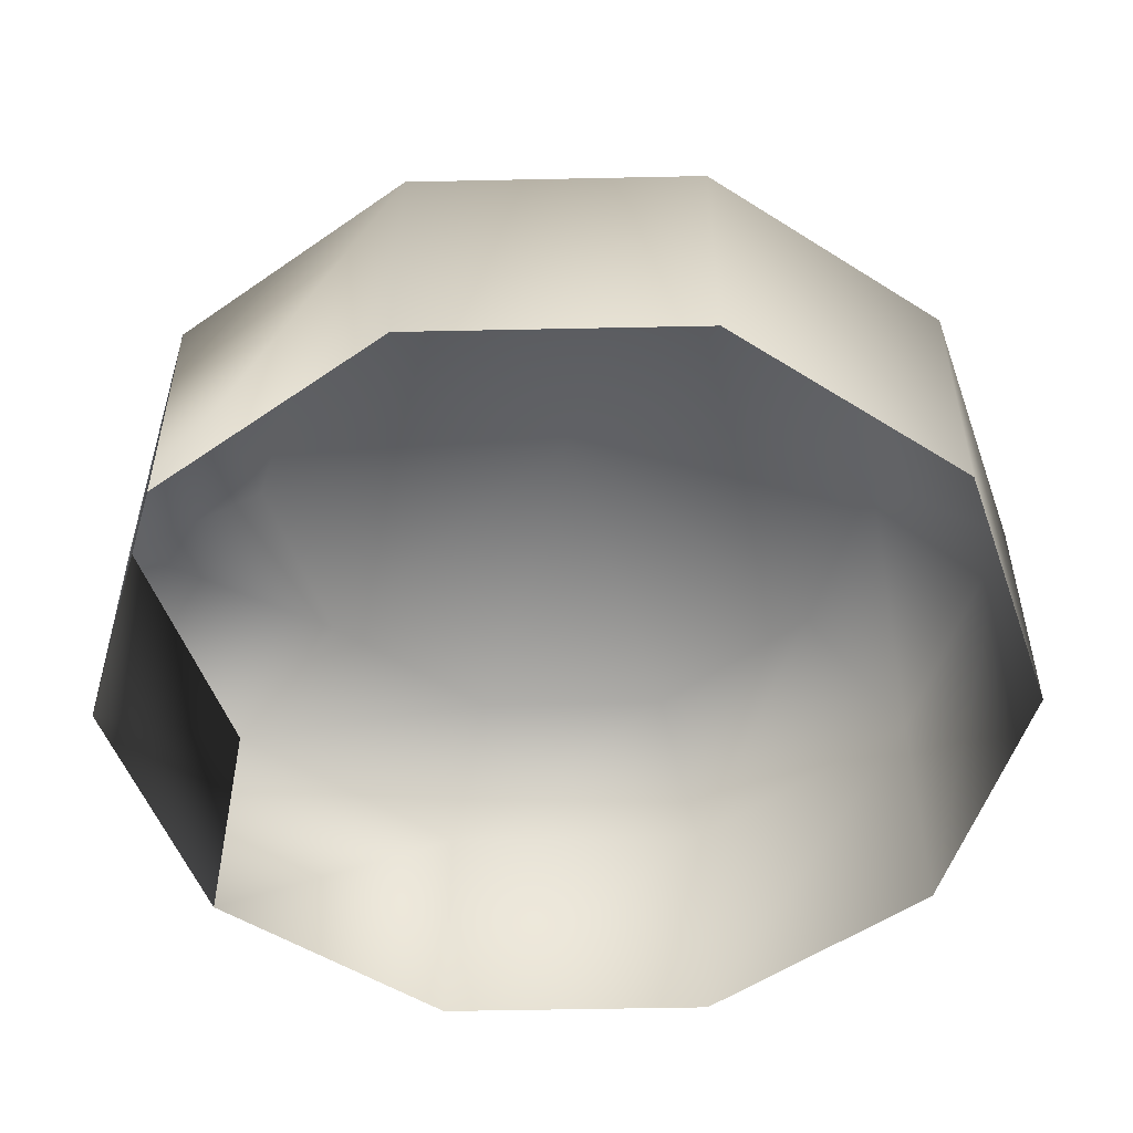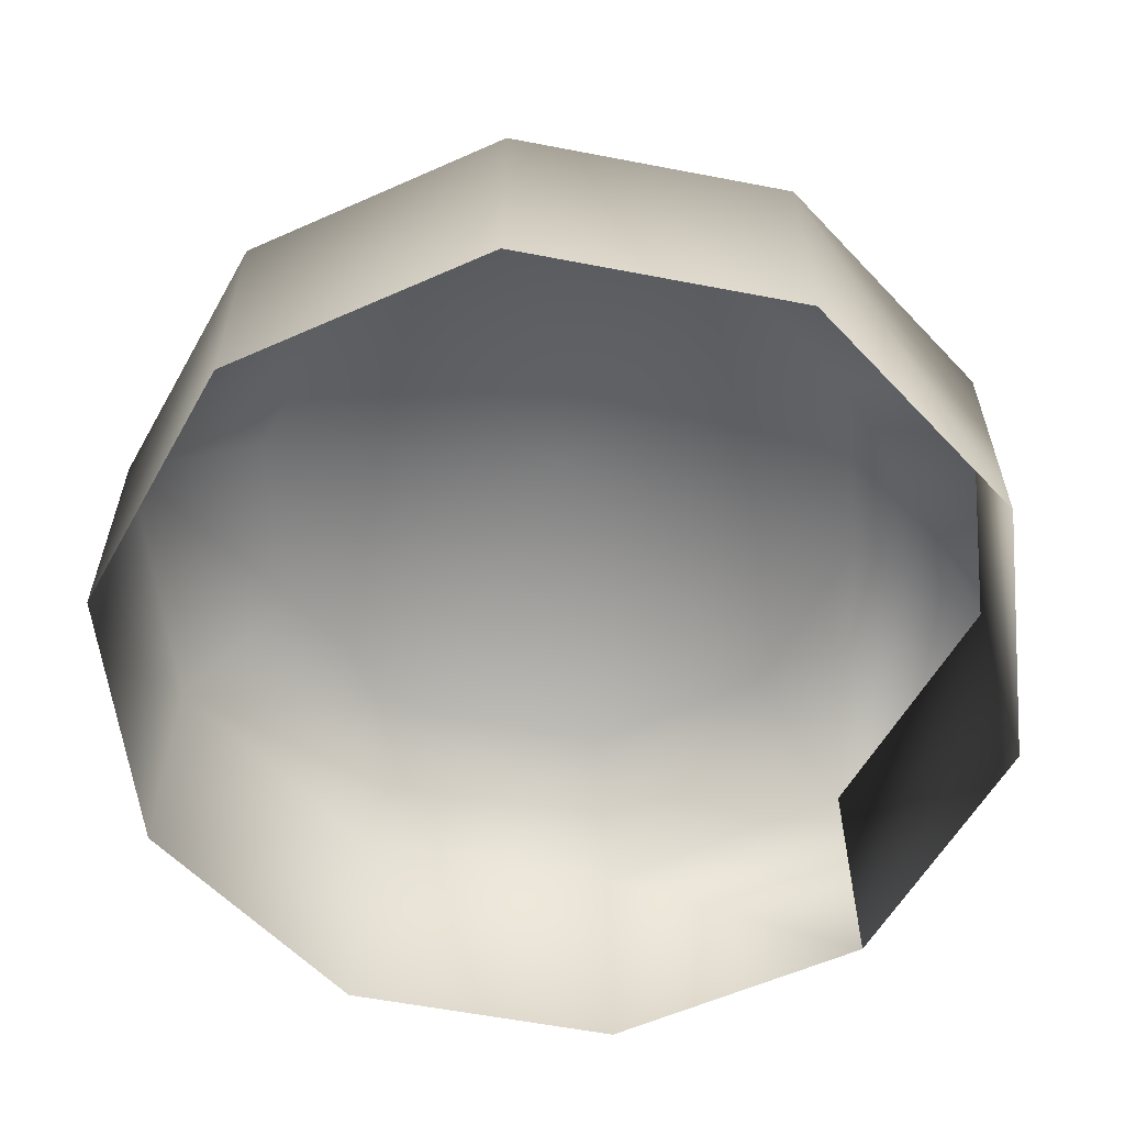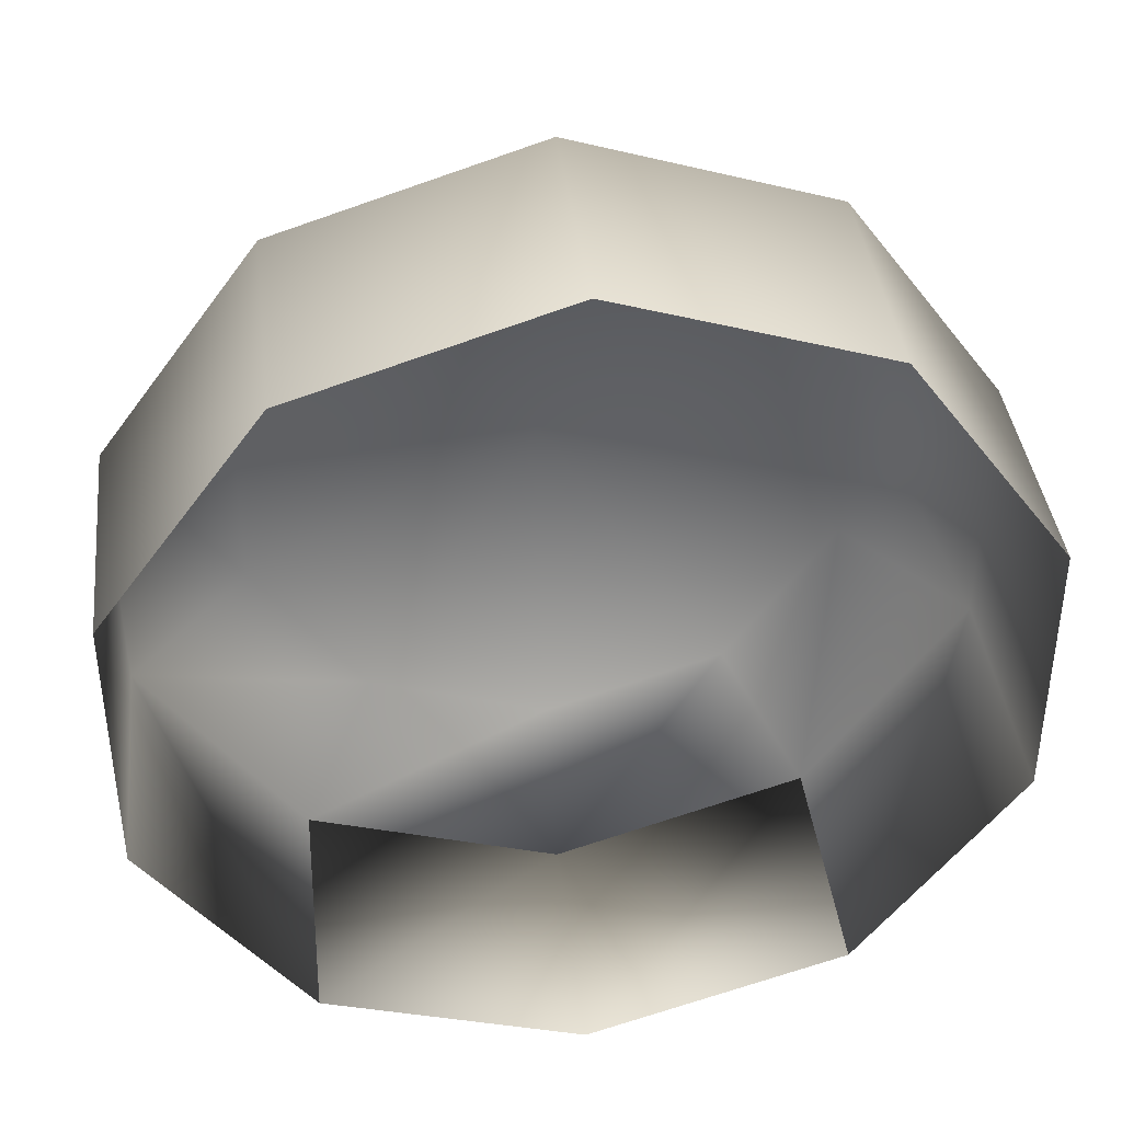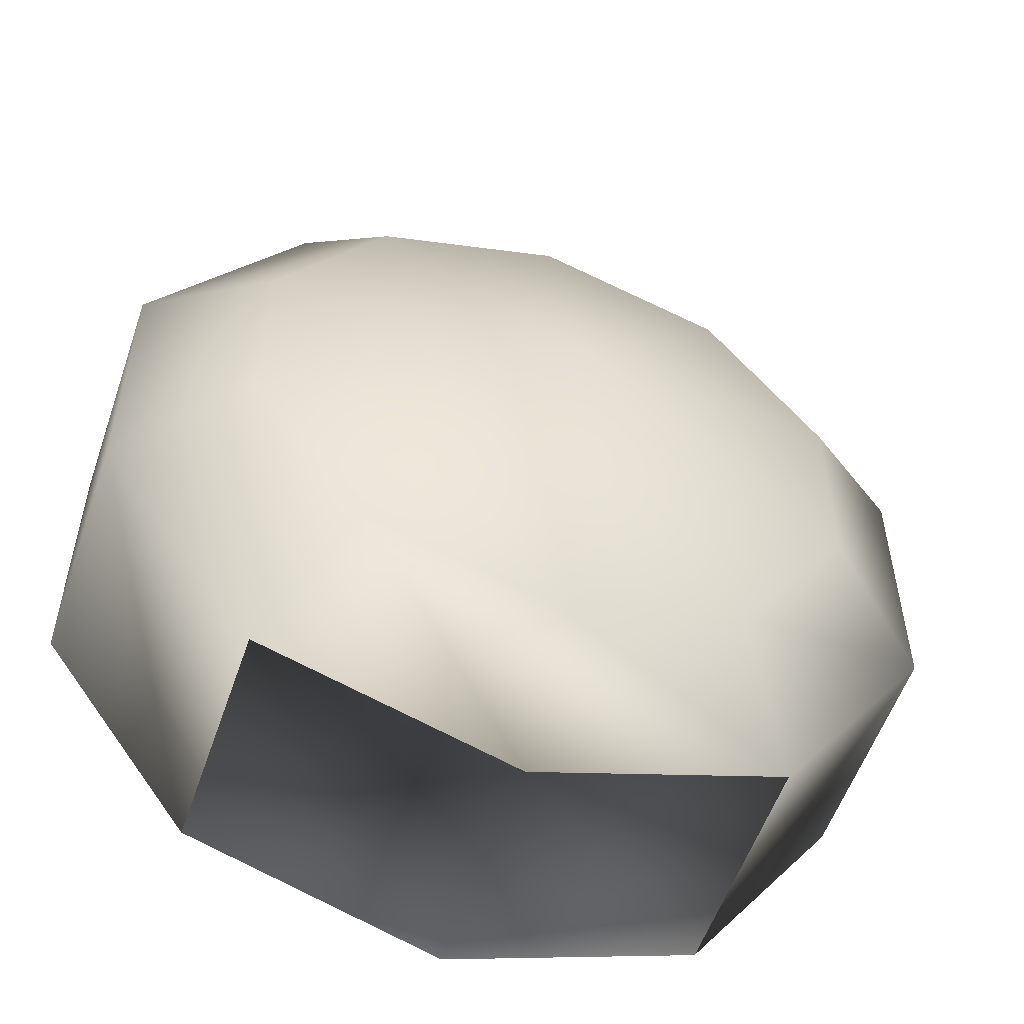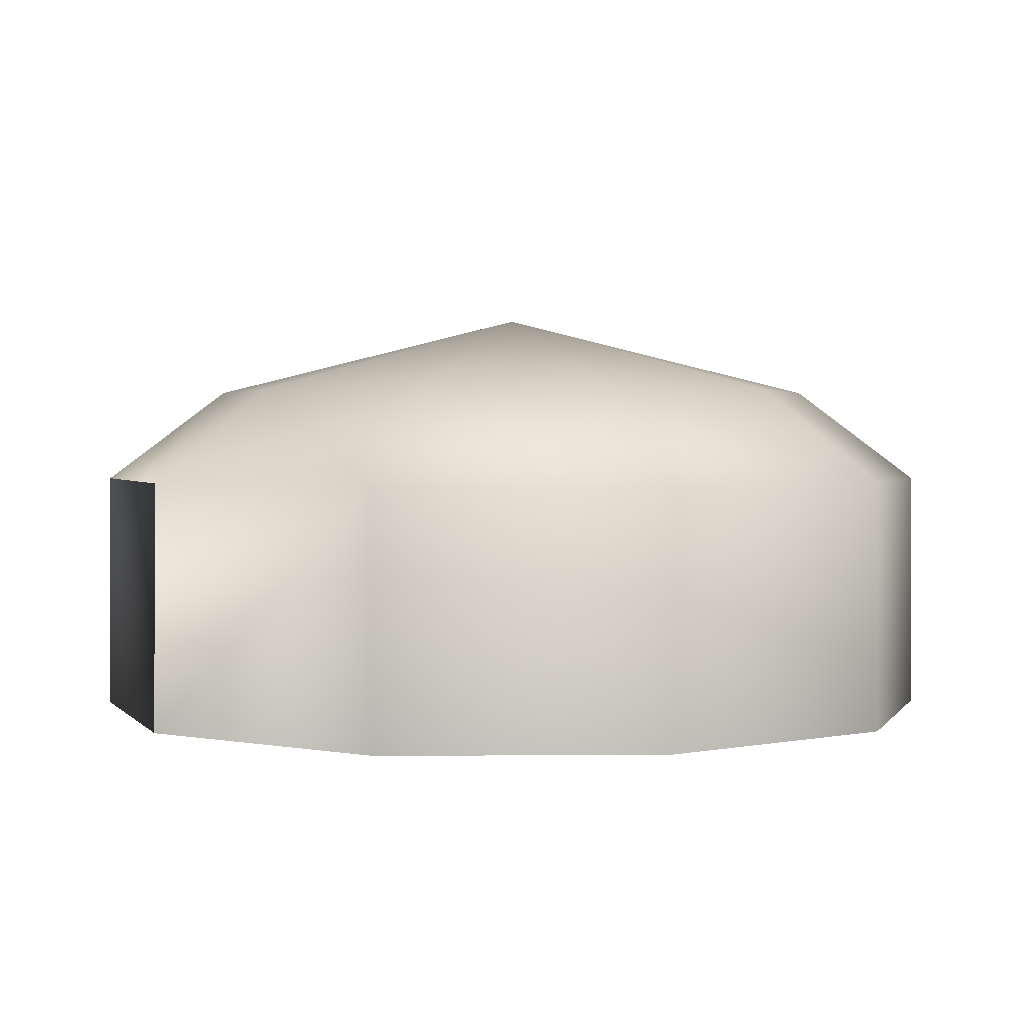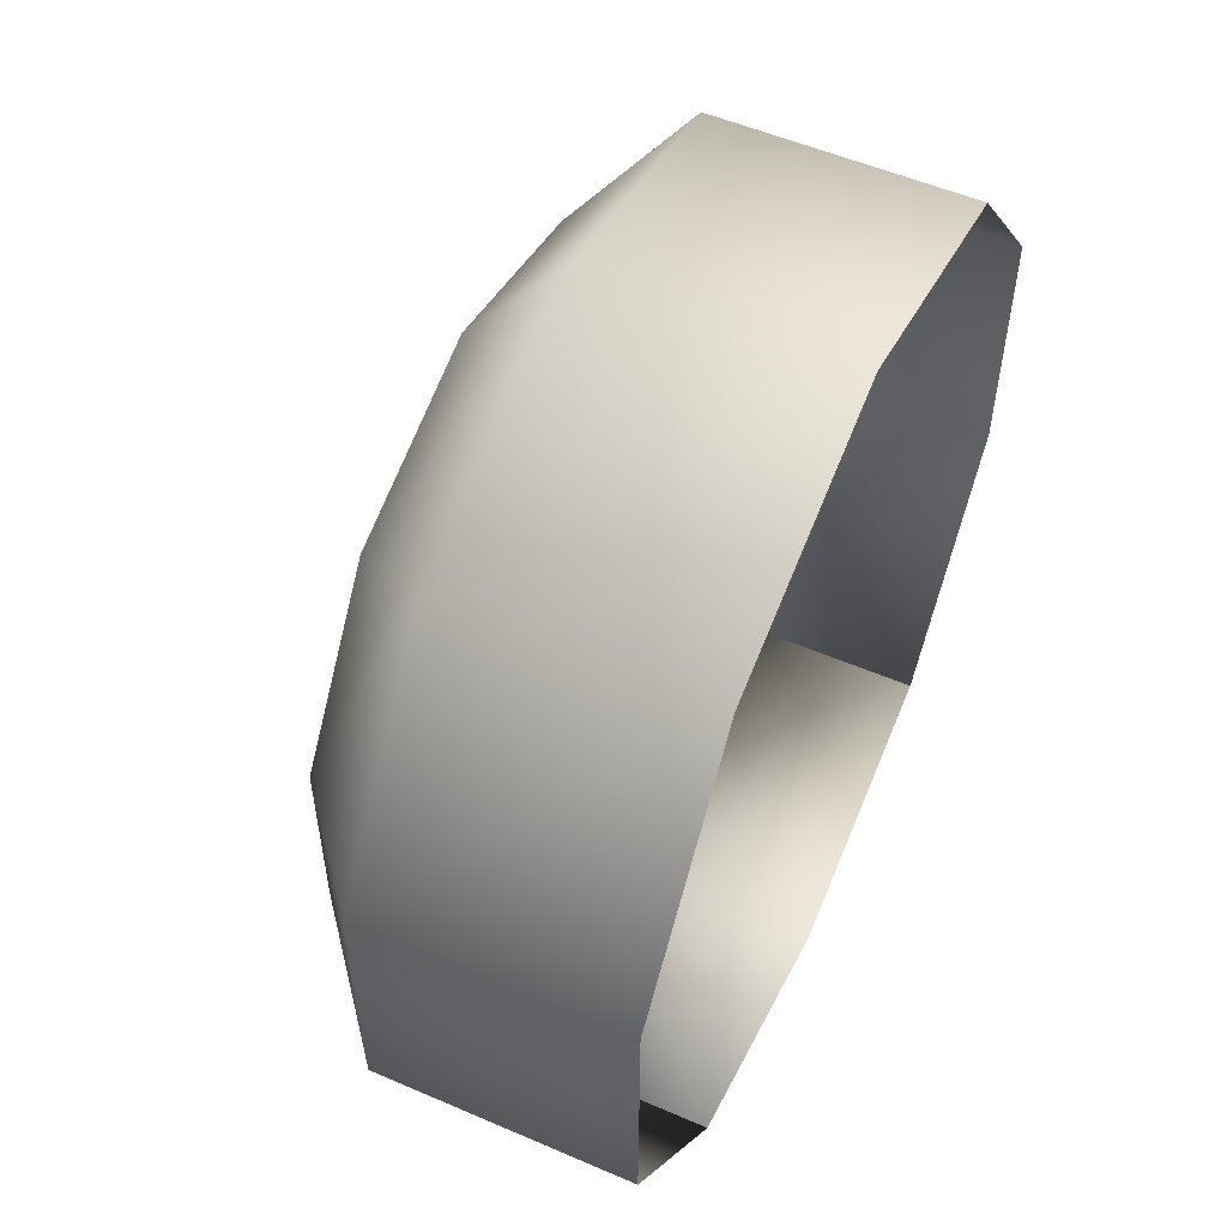
<metadata>
{"format":"obj","ext":"obj","renderer":"f3d","projection":"perspective","resolution":1024,"background":"white","views":[{"elev":-51.1,"azim":91.3,"up":"+Z"},{"elev":-58.2,"azim":-101.3,"up":"+Z"},{"elev":40.1,"azim":173.2,"up":"+Y"},{"elev":-54.2,"azim":-18.5,"up":"+Y"},{"elev":2.0,"azim":88.9,"up":"+Z"},{"elev":56.2,"azim":114.0,"up":"+Y"}]}
</metadata>
<code>
g Spider Med Body.001
v -0.2512 -0.05547 0.5054
v -0.4055 0.157 0.5054
v -0.001419 0.2883 0.6108
v -0.3492 -0.1904 0.3802
v -0.001417 -0.3034 0.3802
v -0.001418 -0.1366 0.5054
v -0.001419 0.2883 0.6108
v -0.5641 0.1055 0.3802
v -0.3505 -0.1922 0.04926
v -0.5663 0.1047 0.04926
v -0.4055 0.4196 0.5054
v -0.001419 0.2883 0.6108
v -0.5641 0.4711 0.3802
v -0.5663 0.4718 0.04926
v -0.2512 0.632 0.5054
v -0.001419 0.2883 0.6108
v -0.3492 0.7669 0.3802
v -0.3505 0.7688 0.04926
v -0.001418 0.7132 0.5054
v -0.001419 0.2883 0.6108
v -0.001417 0.8799 0.3802
v -0.001417 0.8822 0.04926
v 0.2483 0.632 0.5054
v -0.001419 0.2883 0.6108
v 0.3463 0.7669 0.3802
v 0.3477 0.7688 0.04926
v 0.4027 0.4196 0.5054
v -0.001419 0.2883 0.6108
v 0.5613 0.4711 0.3802
v 0.5634 0.4718 0.04926
v 0.5634 0.1047 0.04926
v 0.4027 0.157 0.5054
v -0.001419 0.2883 0.6108
v 0.5613 0.1055 0.3802
v 0.3477 -0.1922 0.04926
v 0.2483 -0.05547 0.5054
v -0.001419 0.2883 0.6108
v 0.3463 -0.1904 0.3802
v -0.001418 -0.1366 0.5054
v -0.001417 -0.3034 0.3802
v -0.001419 0.2883 0.6108
v 0.3463 -0.1904 0.3802
v -0.001417 -0.3034 0.3802
v -0.001417 -0.3056 0.04926
v -0.001417 -0.3056 0.04926
v -0.001417 -0.3034 0.3802
v -0.3492 -0.1904 0.3802
v -0.3505 -0.1922 0.04926
g Spider Med Body.001_0
f 3 2 1
f 1 2 4
f 1 4 5
f 6 1 5
f 7 1 6
f 2 8 4
f 4 8 9
f 8 10 9
f 2 11 8
f 12 11 2
f 8 13 10
f 11 13 8
f 13 14 10
f 11 15 13
f 11 16 15
f 13 17 14
f 15 17 13
f 17 18 14
f 15 19 17
f 20 19 15
f 17 21 18
f 19 21 17
f 21 22 18
f 19 23 21
f 24 23 19
f 21 25 22
f 23 25 21
f 25 26 22
f 23 27 25
f 28 27 23
f 25 29 26
f 27 29 25
f 29 30 26
f 30 29 31
f 27 32 29
f 33 32 27
f 29 34 31
f 32 34 29
f 31 34 35
f 32 36 34
f 37 36 32
f 34 38 35
f 36 38 34
f 36 39 38
f 39 40 38
f 41 39 36
f 43 42 35
f 44 43 35
f 47 46 45
f 48 47 45

</code>
